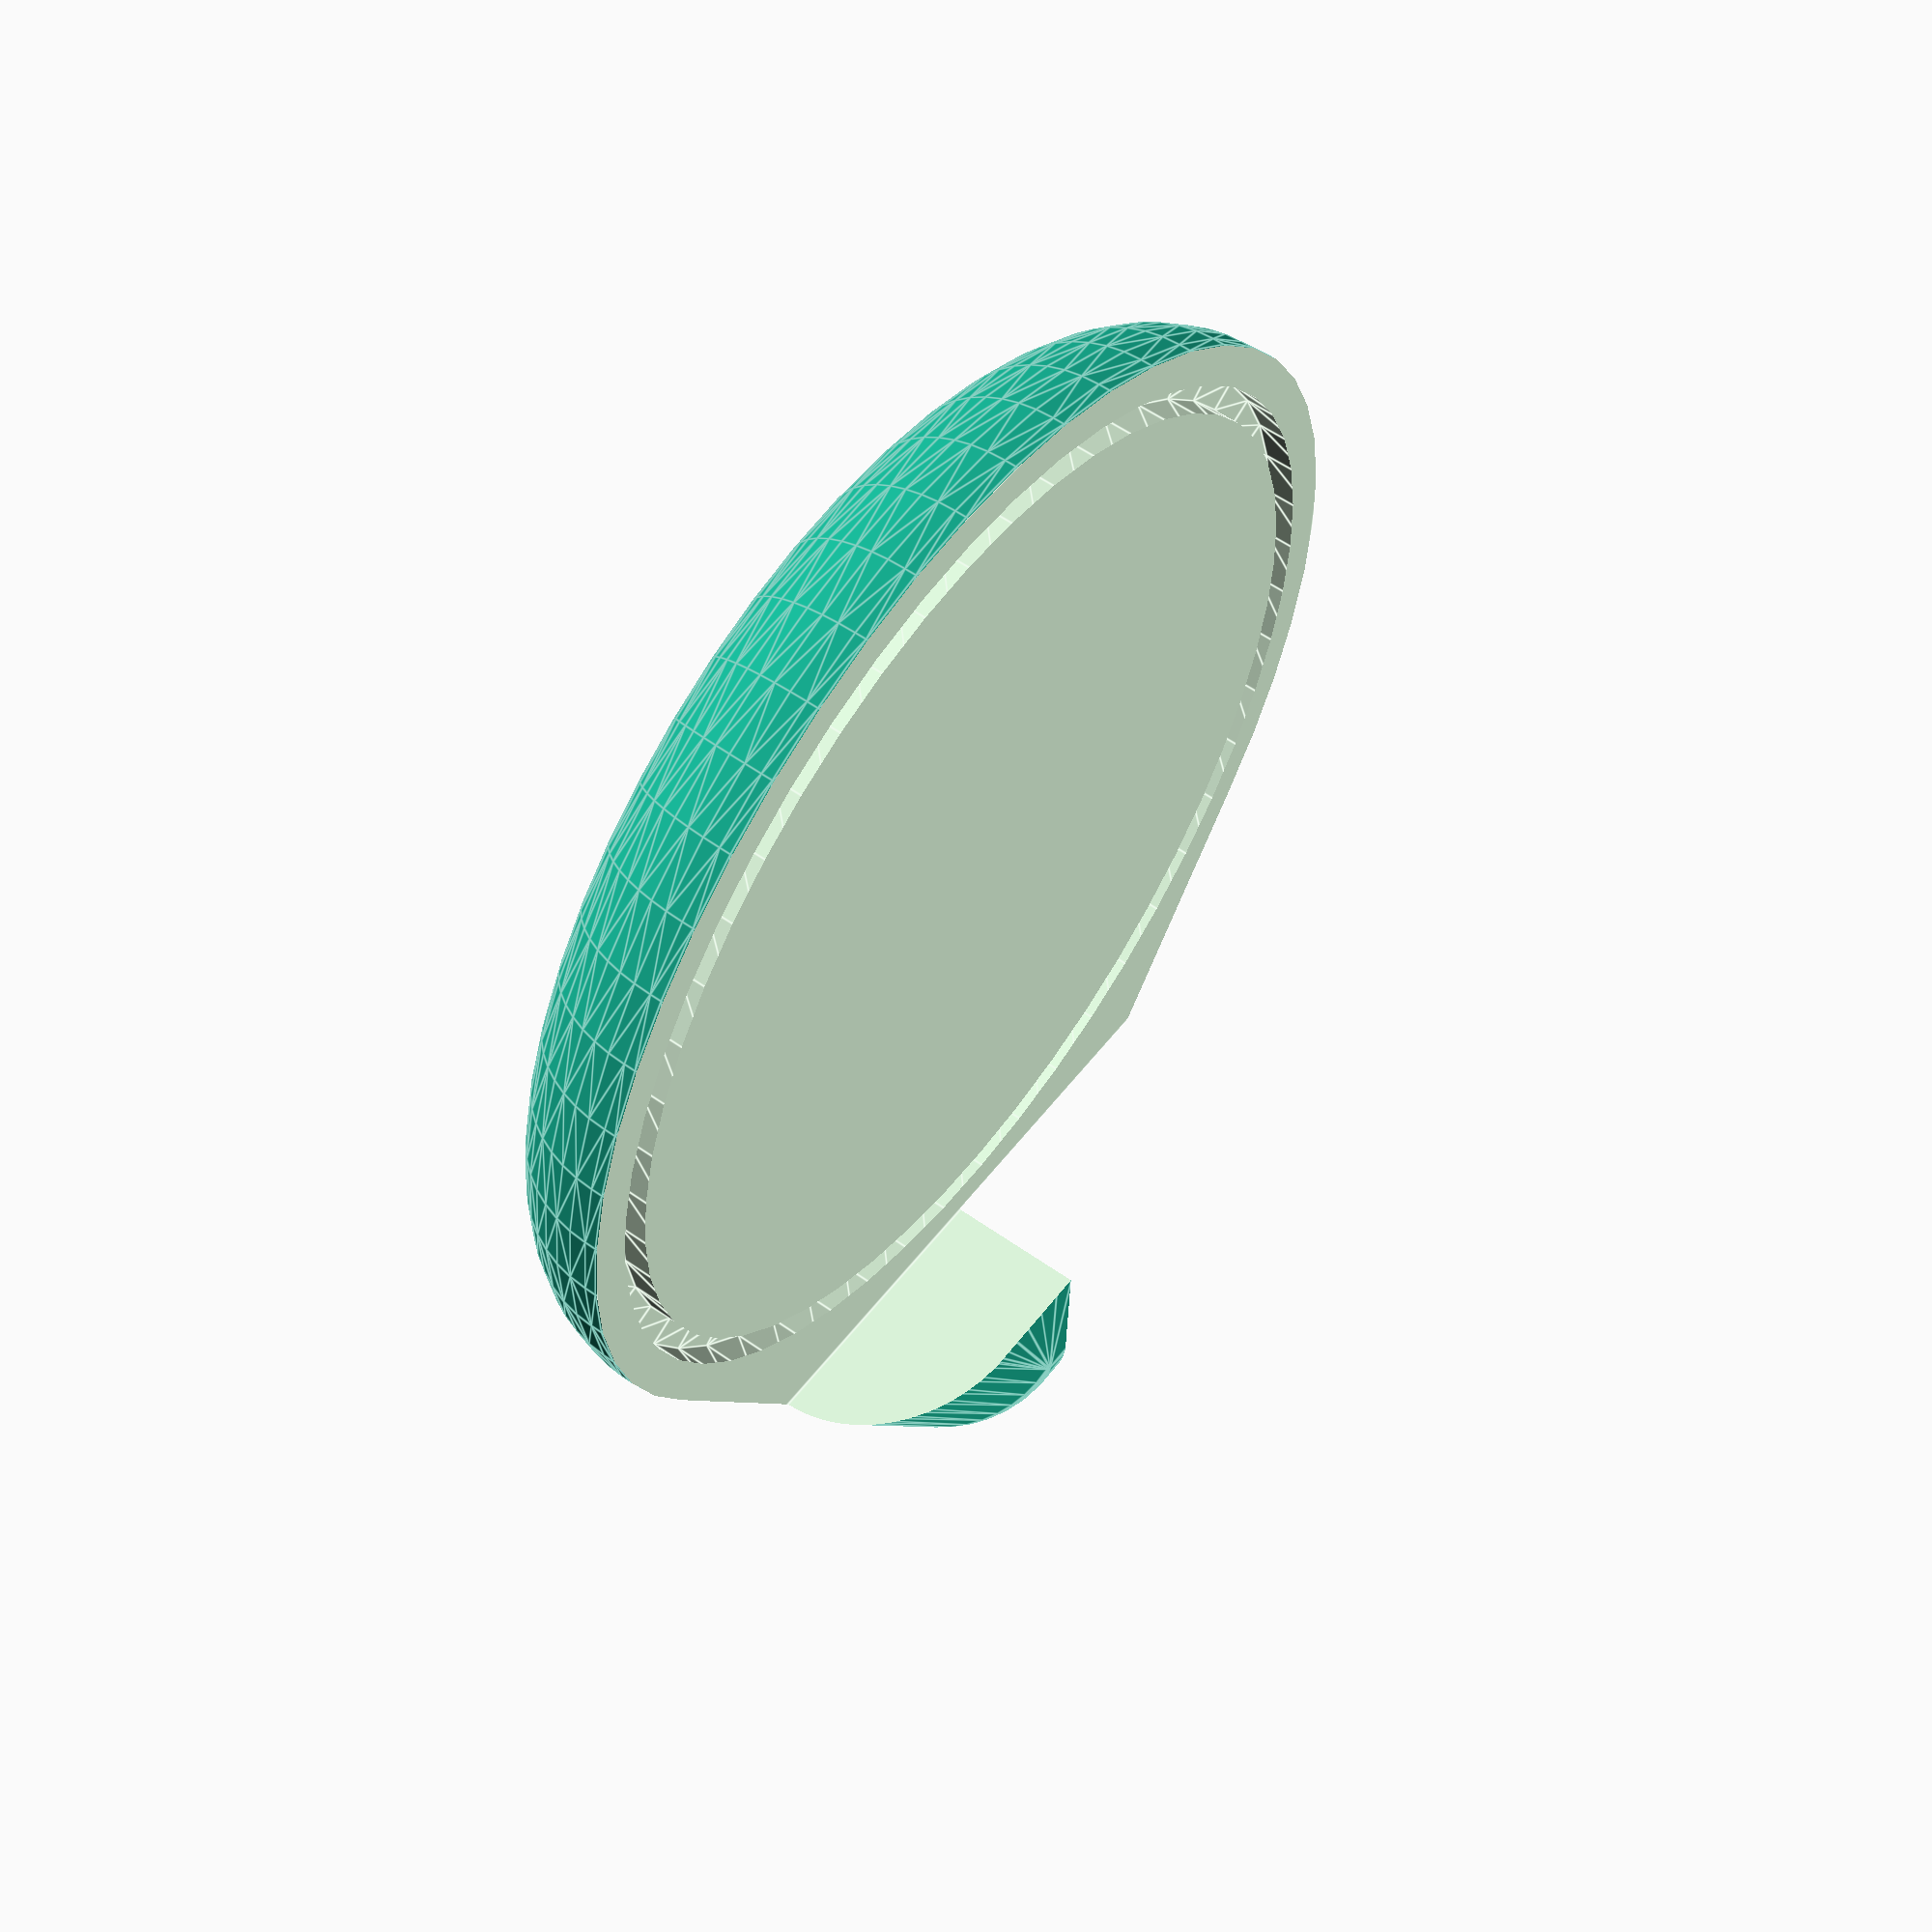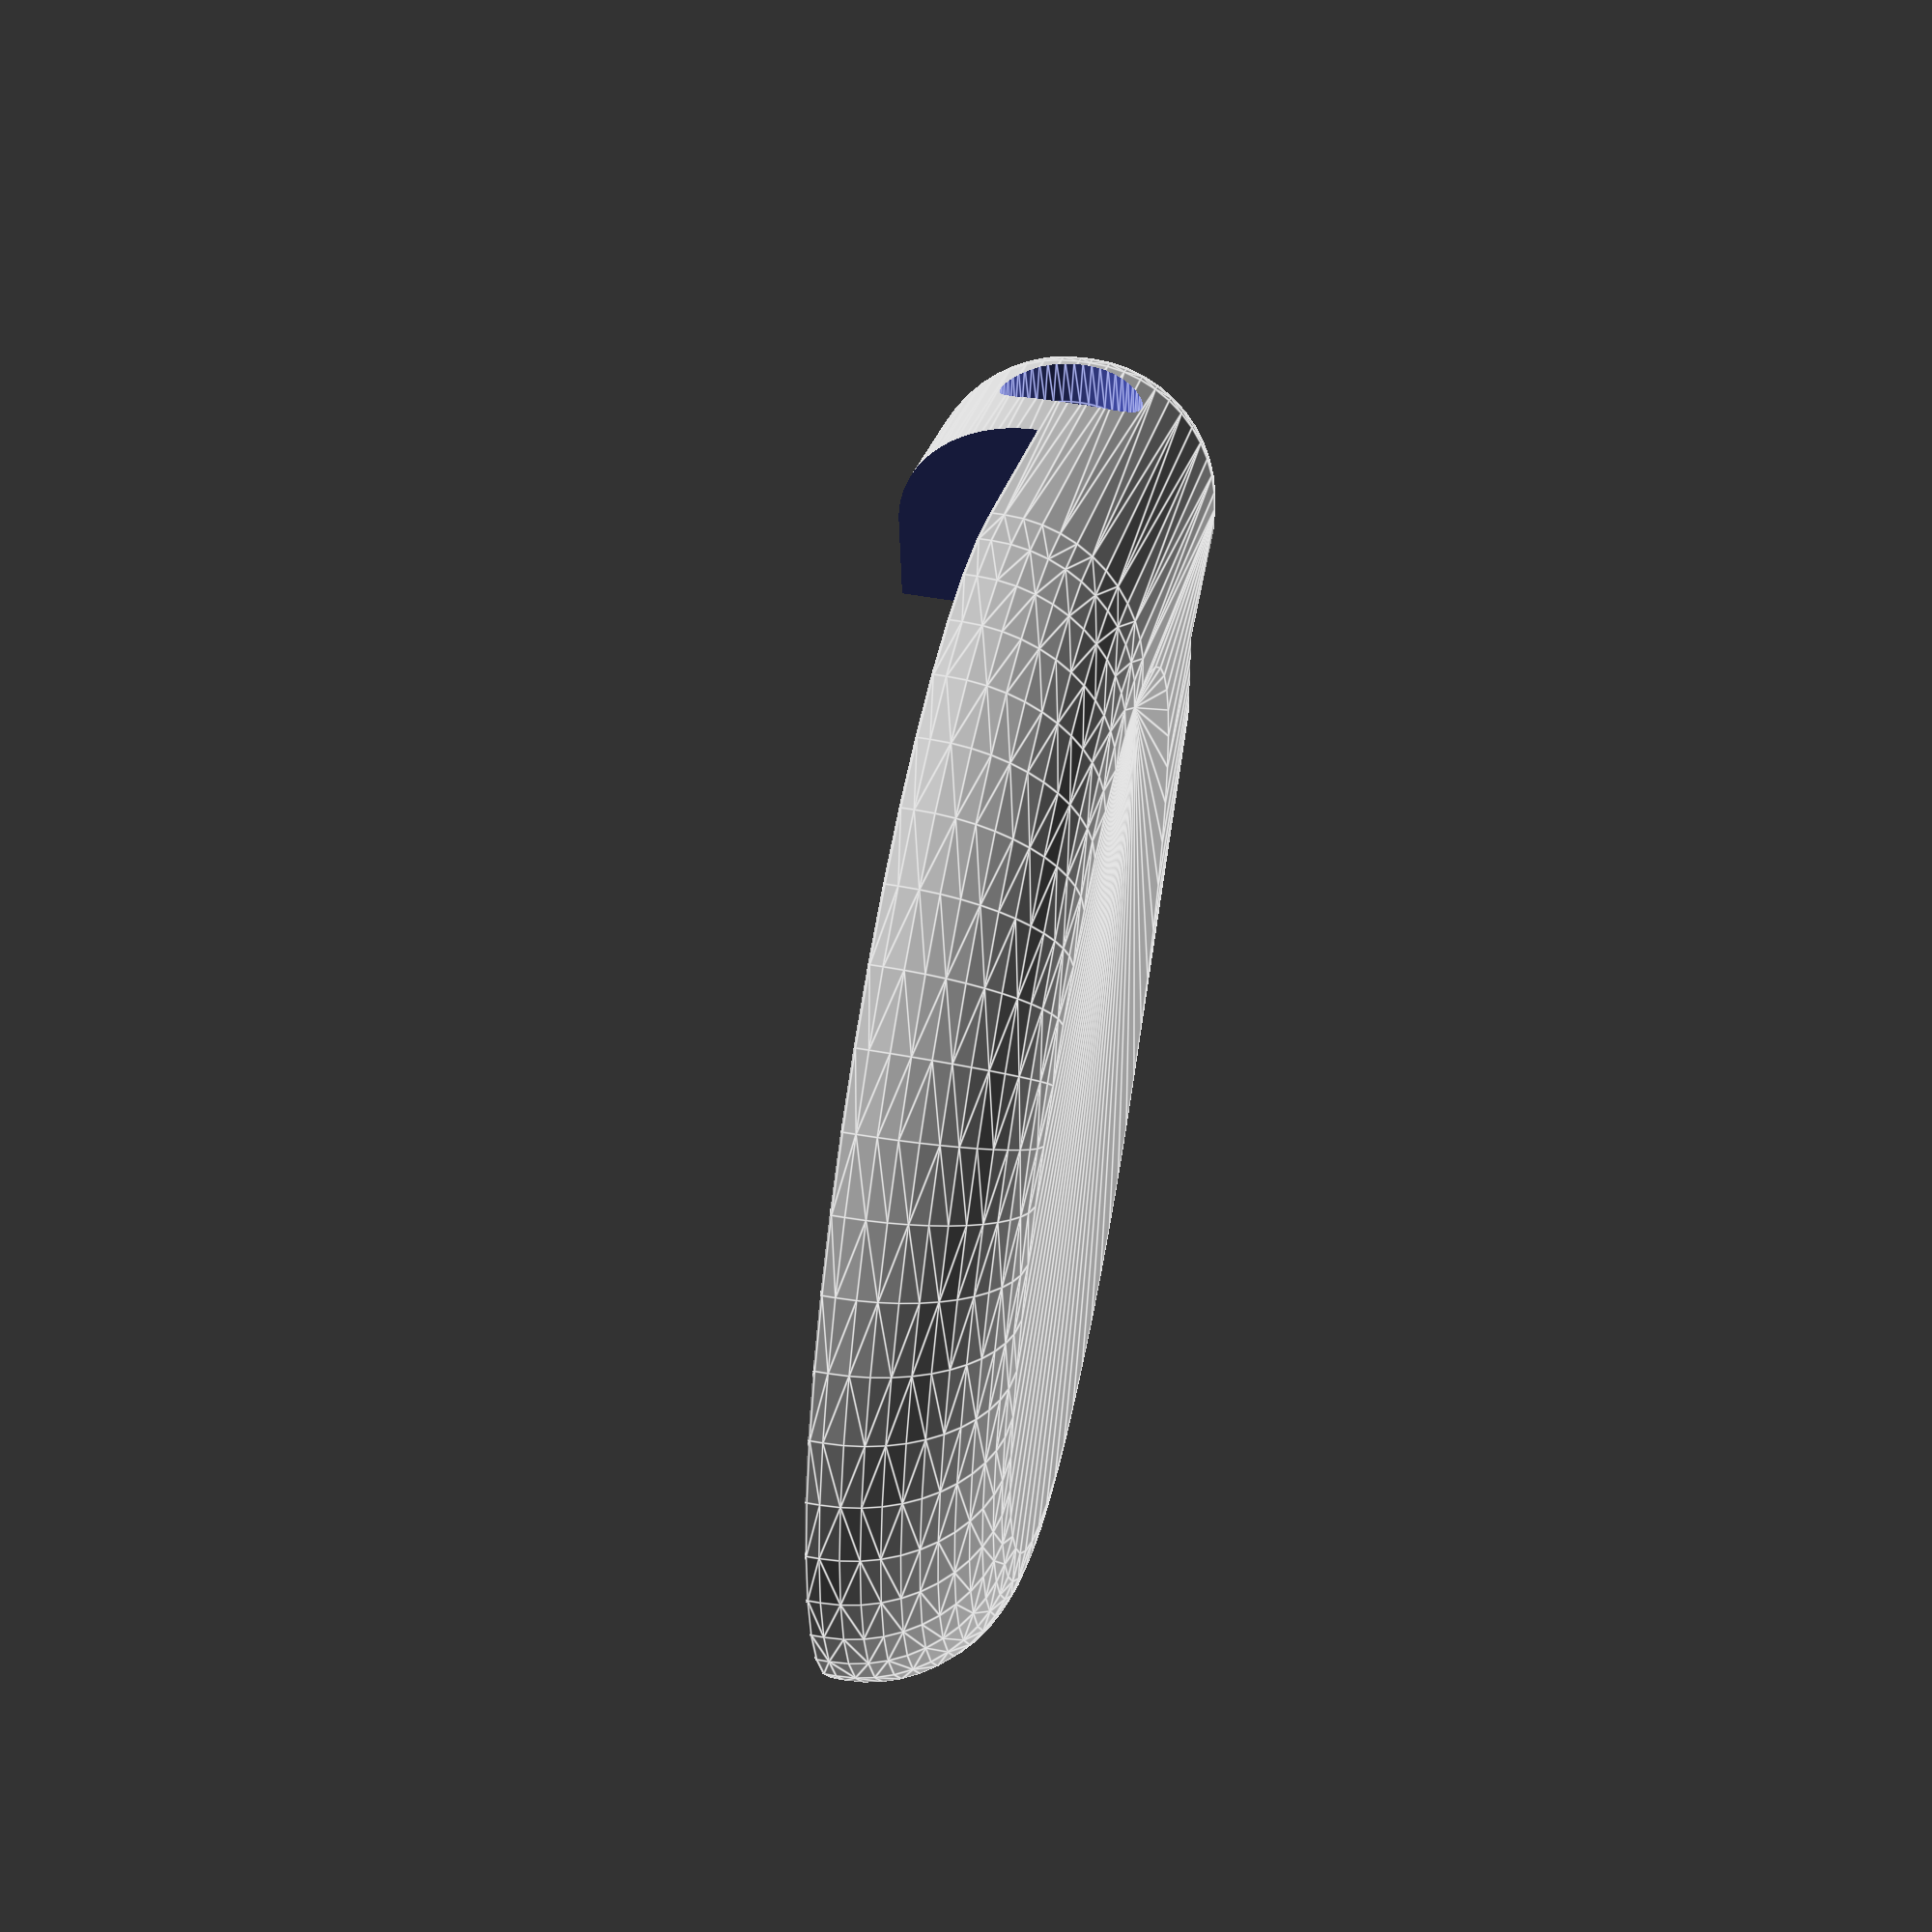
<openscad>
/*
 * AirTagKeyRing.
 *
 * Copyright 2021 Abdeslam MOKRANI - mokabdes-dev@yahoo.com
 * This program is free software: you can redistribute it and/or modify
 * it under the terms of the GNU General Public License as published by
 * the Free Software Foundation, either version 3 of the License, or
 * (at your option) any later version.
 *
 * This program is distributed in the hope that it will be useful,
 * but WITHOUT ANY WARRANTY; without even the implied warranty of
 * MERCHANTABILITY or FITNESS FOR A PARTICULAR PURPOSE.  See the
 * GNU General Public License for more details.
 *
 * See <http://www.gnu.org/licenses/>.
 *
 */

// Number of fragments
fn = 50; // [10:1:360]

// Space between the two halves of the case and the AirTag
spacing = 0.2; // [0.1:0.1:1]

/* [Components] */

model = 0; // [0: Logo case, 1: Label case, 2: Closed case, 3: Open case, 4: Closed case section]

// Engraving on the metallic face (Apple logo)
logo = -1; // [-1: None, 0:Circle, 1:Key, 2: Car]

// Engraving on the white face
label = -1; // [-1: None, 0:Circle, 1:Key, 2: Car, 3: Bag]

engraving_depth = 0.2;  // [0.1:0.1:10]

engraving_side = 0;  // [0: Outside, 1: Inside <for transparent material>]

// Used to generate 2D projection images (use orthogonal Top view)
projection = "NONE"; // [NONE, DEFAULT, FRONT, BACK, TOP, BOTTOM, LEFT, RIGHT]

/* [Case] */

thickness_x = 2; // [0:0.1:10]
thickness_y = 1; // [0:0.1:10]
rounding_radius = 5; // [0:0.1:10]

tenon_width = 0.8; // [0.2:0.1:1.4]

/* [Hole] */

add_hole = 1; // [1:true, 0:false]
hole_width = 12; // [0:1:24]
hole_height = 4; // [0:1:10]
hole_diameter = 5; // [1:0.1:10]
keyring_diameter = 30; // [10:1:50]
keyring_orientation = 0; // [0: Coplanar, 1: Perpendicular]

/* [AirTag dimensions ] */

airtag_w = 31.9;
airtag_h = 8;

$fn = fn;

Projection(projection) {
    if (model == 0) {
        translate([0, 0, airtag_h / 2 + thickness_y + spacing + 1 - 0.7415])
            rotate([0, 180, 0])
                Logo();
    }
    else if (model == 1) {
        translate([0, 0, airtag_h / 2 + thickness_y + spacing - 1 + 0.7415])
            Label();
    }
    else if (model == 2) {
        LogoAndLabel(opening = 0.05);
    }
    else if (model == 3) {
        LogoAndLabel(opening = 12);
    }
    else if (model == 4) {
        difference() {
            LogoAndLabel(opening = 0.05);
            translate([0, -100, -100]) cube(200);
        }
    }
}

module projection(angle, label) {
    if (label != "DEFAULT")
    translate([-20, 35])
    text(label, font = "Menlo", size = 8);

    rotate(angle)
    children();
}

module Projection(projection) {
    if (projection == "NONE") {
        rotate([0, 0, 0])
        translate([0, 0, 0])
        children();
    }
    else {
        angles = [
            ["DEFAULT", [-70, 30, 0]],
            ["FRONT", [-90, 0, 0]], ["BACK", [90, 0, 180]],
            ["TOP", [0, 0, 0]], ["BOTTOM", [180, 0, 0]],
            ["LEFT", [-90, 90, 0]], ["RIGHT", [-90, -90, 0]]
        ];
        
        projection(angles[search([projection], angles)[0]][1], projection) children();
    }
}

module Logo() {
    Case_Logo(
        tx = max(thickness_x, (tenon_width * 2 + spacing) * 2) + spacing,
        ty = thickness_y + spacing,
        rr = min(rounding_radius, airtag_h / 2 + thickness_y + spacing - 0.1),
        tw = tenon_width,
        s = spacing,
        ah = add_hole, hw = hole_width, hh = hole_height, hd = hole_diameter, krd = keyring_diameter, kro = keyring_orientation,
        lg = logo, ed = engraving_depth, es = engraving_side);
}

module Label() {
    Case_Label(
        tx = max(thickness_x, (tenon_width * 2 + spacing) * 2) + spacing,
        ty = thickness_y + spacing,
        rr = min(rounding_radius, airtag_h / 2 + thickness_y + spacing - 0.1),
        tw = tenon_width,
        s = spacing,
        ah = add_hole, hw = hole_width, hh = hole_height, hd = hole_diameter, krd = keyring_diameter, kro = keyring_orientation,
        ll = label, ed = engraving_depth, es = engraving_side);
}

module LogoAndLabel(opening = 0) {
    color("white") AirTag();
    
    translate([0, 0, - opening / 2])
    color("#aaaaaa") Label();
    
    translate([0, 0, opening / 2])
    color("#aaaaaa") Logo();
}

module AirTag2D(part = 1, delta = 0) {
    polygon(concat([
        for(a = [-90 : 360 / $fn : 0])
            [pow(cos(a), ((abs(a) + 38) / 128)) * (airtag_w / 2 + delta), sin(a) * (3.7415 + delta)]],[
        for(a = [0.17 : 360 / $fn : 33.17])
            [pow(cos(a), ((abs(a) + 38) / 128)) * (airtag_w / 2 + delta), sin(a) * (3.768 + delta)]],[
        if (part == 2) [12.83 + delta, sin(33.17) * (3.768 + delta)]],[
        if (part == 1) [11.64, sin(33.17) * (3.768 + delta)]],[
        if (part == 1) [11.64, 2.5]],[
        if (part == 1) [12.83, 2.5]],[
        if (part != 3) [12.83 + delta, sin(49) * (3.768 + delta) + 0.575]],[
        for(a = [50.5 : 360 / $fn : 77.5])
            [pow(cos(a), ((abs(a) + 38) / 128)) * (airtag_w / 2 + delta) + 1, sin(a) * (3.768 + delta) + 0.575]],
        [0, airtag_h - 3.7415 + delta]
    ));
}

module AirTag() {
    rotate_extrude(angle = 360)
        AirTag2D();
}


module Case2D(tx, ty, rr, s) {
    difference() {
        translate([0, - airtag_h / 2 - ty + 1 - 0.7415, 0]) {
            offset(r = rr) offset(delta = -rr) square([ airtag_w / 2 + tx, airtag_h + ty * 2]);
            square([rr, airtag_h + ty * 2]);
        }
    }
}

module Key2D(details = true) {
    translate([0, -5, 0]) {
        difference() {
            circle(d = 10);
            if (details) translate([0, -2.5, 0]) circle(d = 2.5);
        }
        
        for (a = [0 : 90 : 0 /*270*/])
            rotate([0, 0, a]) translate([0, 3, 0])
                polygon([
                    [-2, 0], [2, 0], [2, 5], [1, 6], [2, 7], [1, 8], [2, 9], [0, 12], [-2, 11]
                ]);
    }
}

module Car2D(details = true) {
    translate([0, 1])
    difference() {
        union() {
            translate([0, -2])
            difference() {
                offset(r = 3) square([6, 5], center = true);
                if (details) offset(r = 2) square([5.8, 4.8], center = true);
            }
            offset(r = 3) square([9, 1], center = true);
            translate([-6, 3])
                offset(r = 1) square([0.5, 3], center = true);
            translate([6, 3])
                offset(r = 1) square([0.5, 3], center = true);
        }
        if (details) {
            offset(r = 0.5) square([6, 1], center = true);
            translate([-5, 0]) circle(r = 1);
            translate([5, 0]) circle(r = 1);
        }
    }
}

module Bag2D(details = true) {
    translate([0, 1])
    difference() {
        union() {
            translate([0, -4])
            difference() {
                offset(r = 3) square([2, 5], center = true);
                if (details) offset(r = 2) square([2, 4.8], center = true);
            }
            offset(r = 3) polygon([[-4, -4], [4, -4], [5, 4], [-5, 4]]);
        }
        if (details) {
            translate([0, 1]) difference() {
                offset(r = 2) square([8, 4], center = true);
                translate([0, -1, 0]) square([12, 1], center = true);
                translate([4, 0, 0]) offset(r = 0.5) square([0.1, 1], center = true);
            }
        }
    }
}

module label(l, details) {
    if (l == 0) {
        circle(d = 16);
    }
    else if (l == 1) {
        Key2D(details);
    }
    else if (l == 2) {
        Car2D(details);
    }
    else if (l == 3) {
        Bag2D(details);
    }
}

module Case(tx, ty, rr, s, ah, hw, hh, hd, krd, kro, ll, lg, ed, es) {
    difference() {
        hull() {
            rotate_extrude(angle = 360)
                Case2D(tx = tx, ty = ty, rr = rr, s = s);
                
            if (ah) {
                rd = rr * 2;
                translate([0, - airtag_w / 2 - tx - hh / 2 - hd / 2, 1 - 0.7415 ]) minkowski() {
                    cube([max(0.1, hw - rd), max(0.1, hh + hd - rd), airtag_h + ty * 2 - rd], center = true);
                    sphere(rr);
                }
            }
        }
        
        rotate_extrude(angle = 360)
            AirTag2D(part = 2, delta = s);
            
        translate([0, 0, airtag_h / 2 + ty * (1 - es) + 1 - 0.7415 - ed * (1 - es) - ty * es])
        linear_extrude(height = ed + ty, convexity = 10) {
            label(lg, ed < ty - s);
        }
        
        translate([0, 0, - airtag_h / 2 - ty * (1 - es) + 1 - 0.7415 - ed * es - ty * (1 - es)])
        linear_extrude(height = ed + ty, convexity = 10) {
            label(ll, ed < ty - s);
        }
        
        if (ah) {
            translate([0,  - krd / 2 - airtag_w / 2 - tx - hd / 2 - 1, 1 - 0.7415]) rotate([0, kro * 90, 0])
                rotate_extrude(angle = 360)
                    translate([krd / 2, 0, 0])
                        circle(d = hd);
        }
    }
}

module Case_Logo(tx, ty, rr, tw, s, ah, hw, hh, hd, krd, kro, lg, ed, es) {
    difference() {
        Case(tx = tx, ty = ty, rr = rr, s = s, ah = ah, hw = hw, hh = hh, hd = hd, krd = krd, kro = kro, ll = -1, lg = lg, ed = ed, es = es);
        
        w = airtag_w + tx * 2 + kro * (hh + hd + 1) * 2;
        translate([- w / 2, - w / 2, -w]) cube(w);
        
        if (ah && kro == 0) {
            translate([- w + s / 2, - w - w / 2 + s / 2, - w / 2]) cube(w);
        }
        
        rotate_extrude(angle = 360)
            translate([airtag_w / 2 + tx / 2, 0, 0]) square([tw + s, (tw + s) * 2], center = true);
    }
    
}

module Case_Label(tx, ty, rr, tw, s, ah, hw, hh, hd, krd, kro, ll, ed, es) {
    difference() {
        Case(tx = tx, ty = ty, rr = rr, s = s, ah = ah, hw = hw, hh = hh, hd = hd, krd = krd, kro = kro, ll = ll, lg = -1, ed = ed, es = es);
        
        w = airtag_w + tx * 2 + kro * (hh + hd + 1) * 2;
        translate([- w / 2, - w / 2, 0]) cube(w);
        
        if (ah && kro == 0) {
            translate([- s / 2, - w - w / 2 + s / 2, - w / 2]) cube(w);
        }
    }

    rotate_extrude(angle = 360)
        translate([airtag_w / 2 + tx / 2, 0, 0]) square([tw, tw * 2], center = true);
}

</openscad>
<views>
elev=303.3 azim=2.3 roll=306.5 proj=p view=edges
elev=128.1 azim=275.3 roll=79.0 proj=p view=edges
</views>
